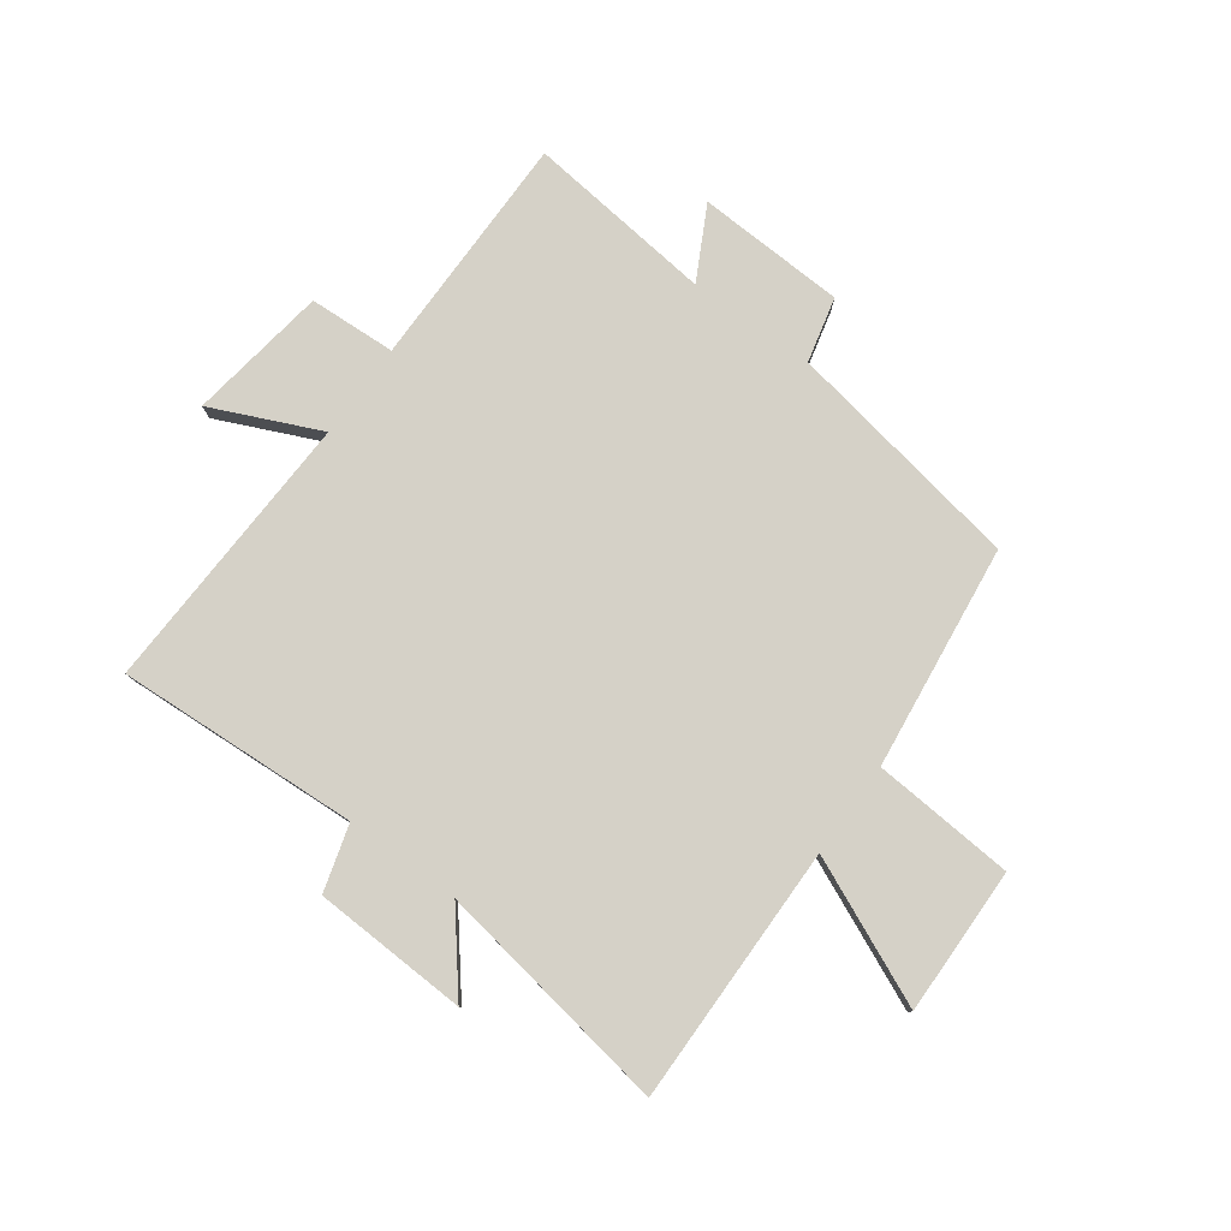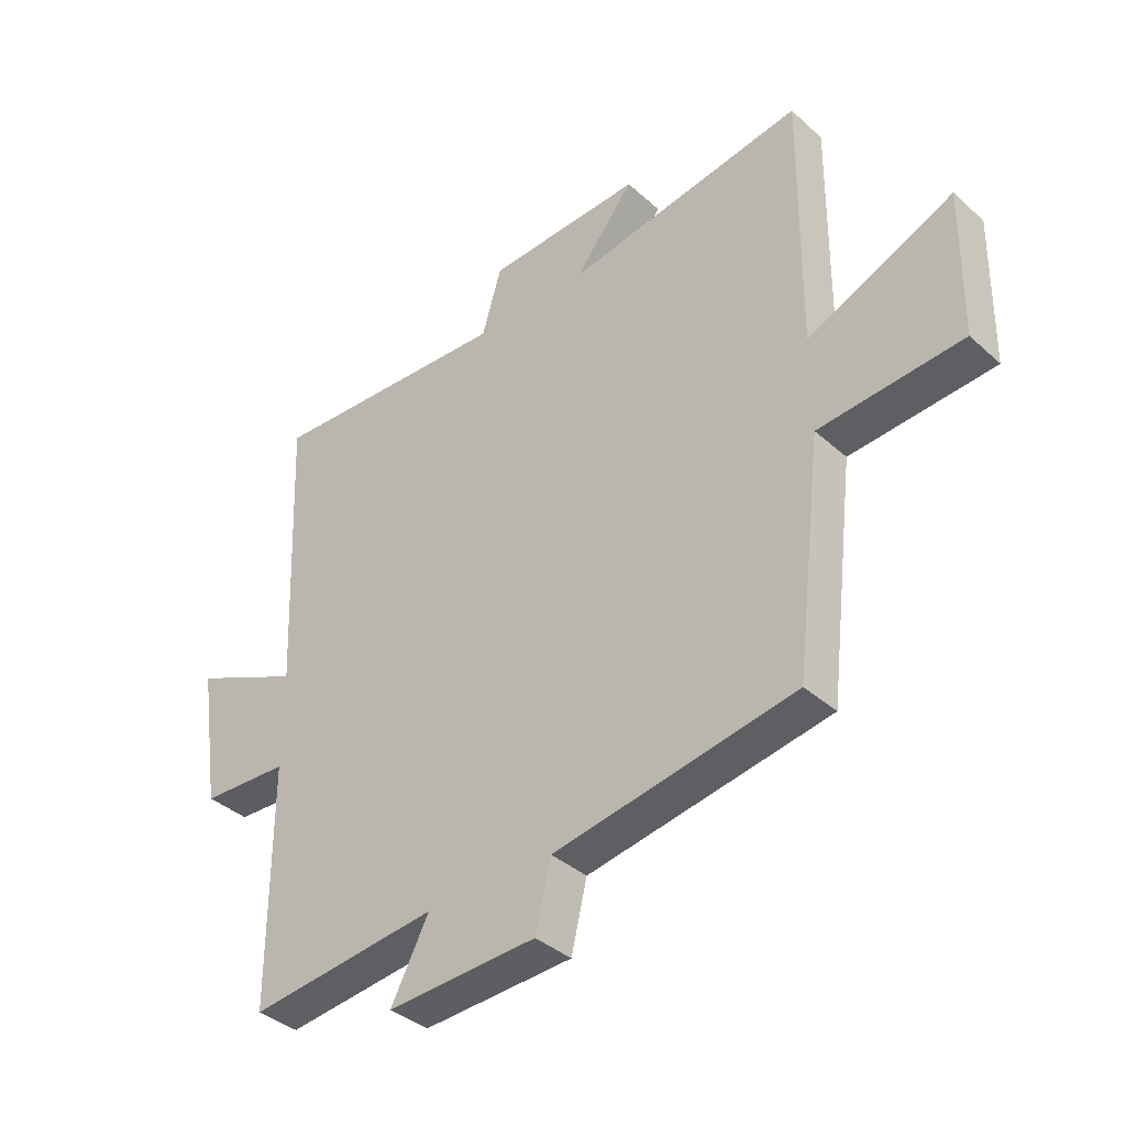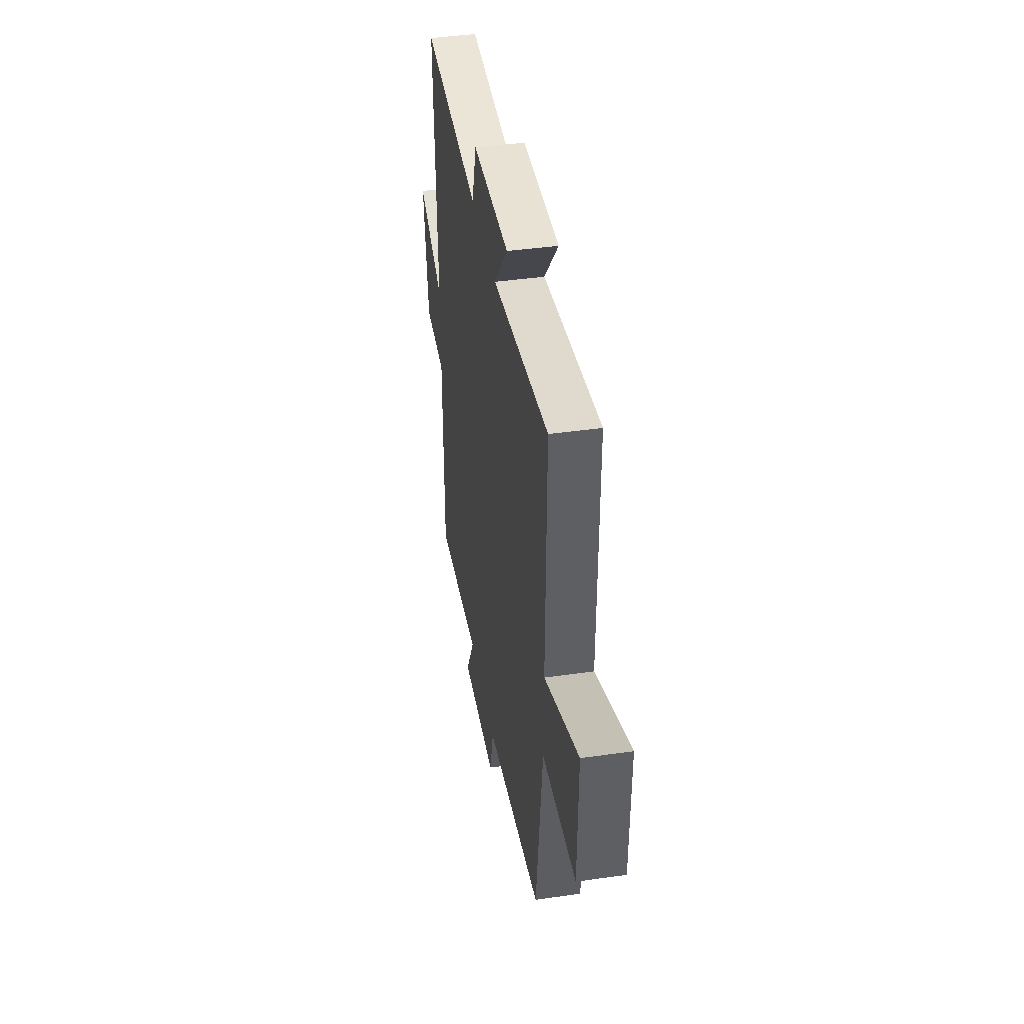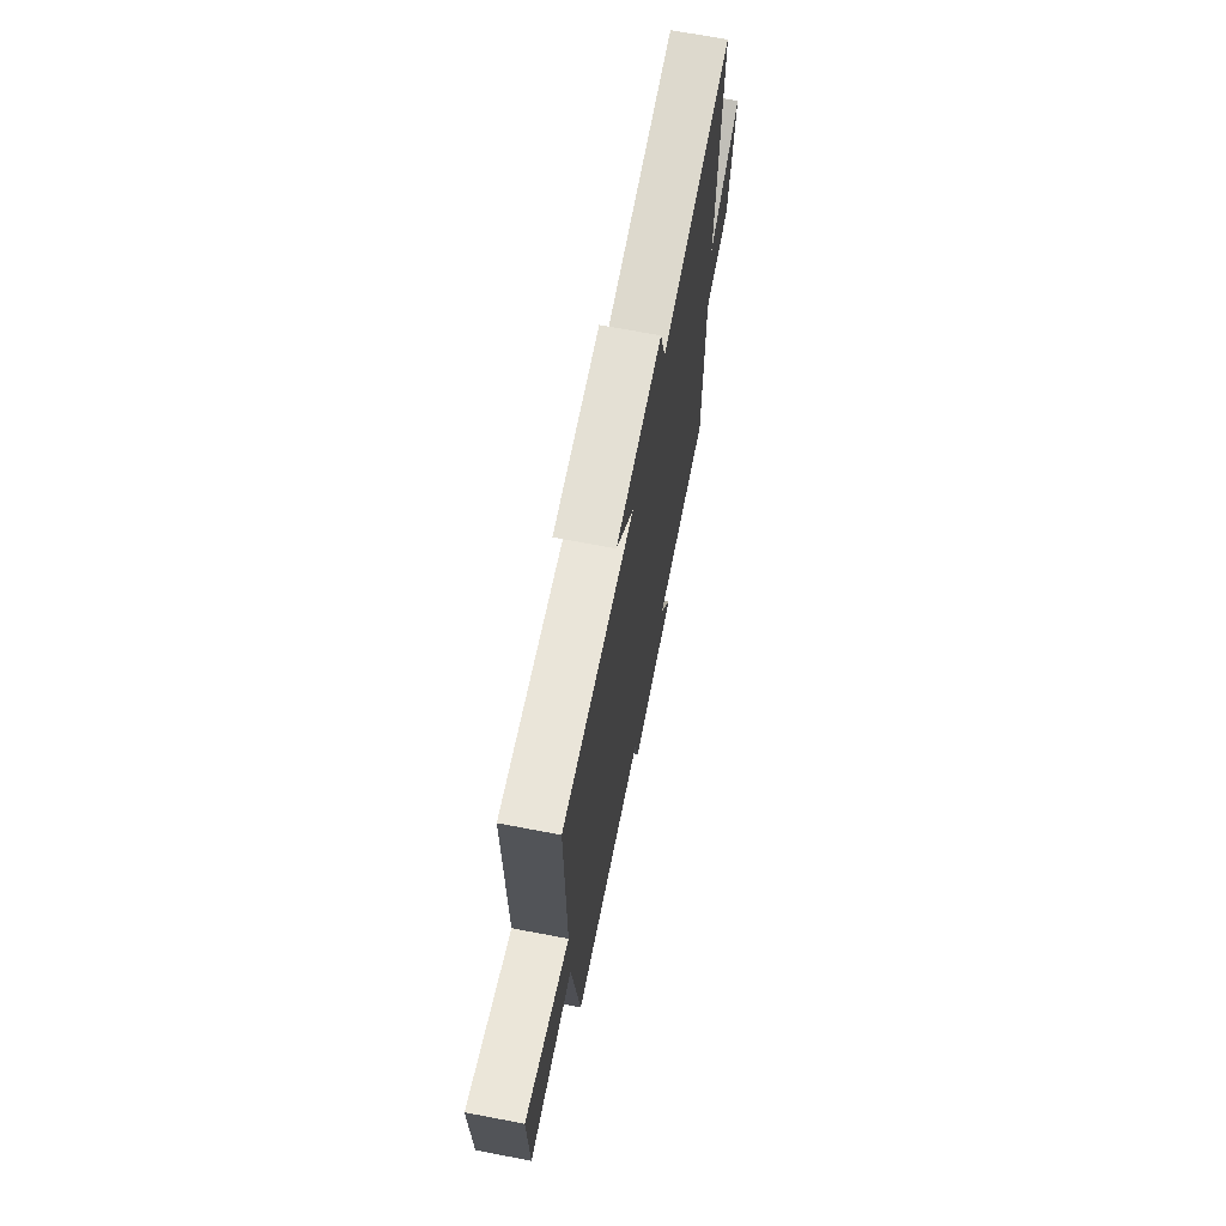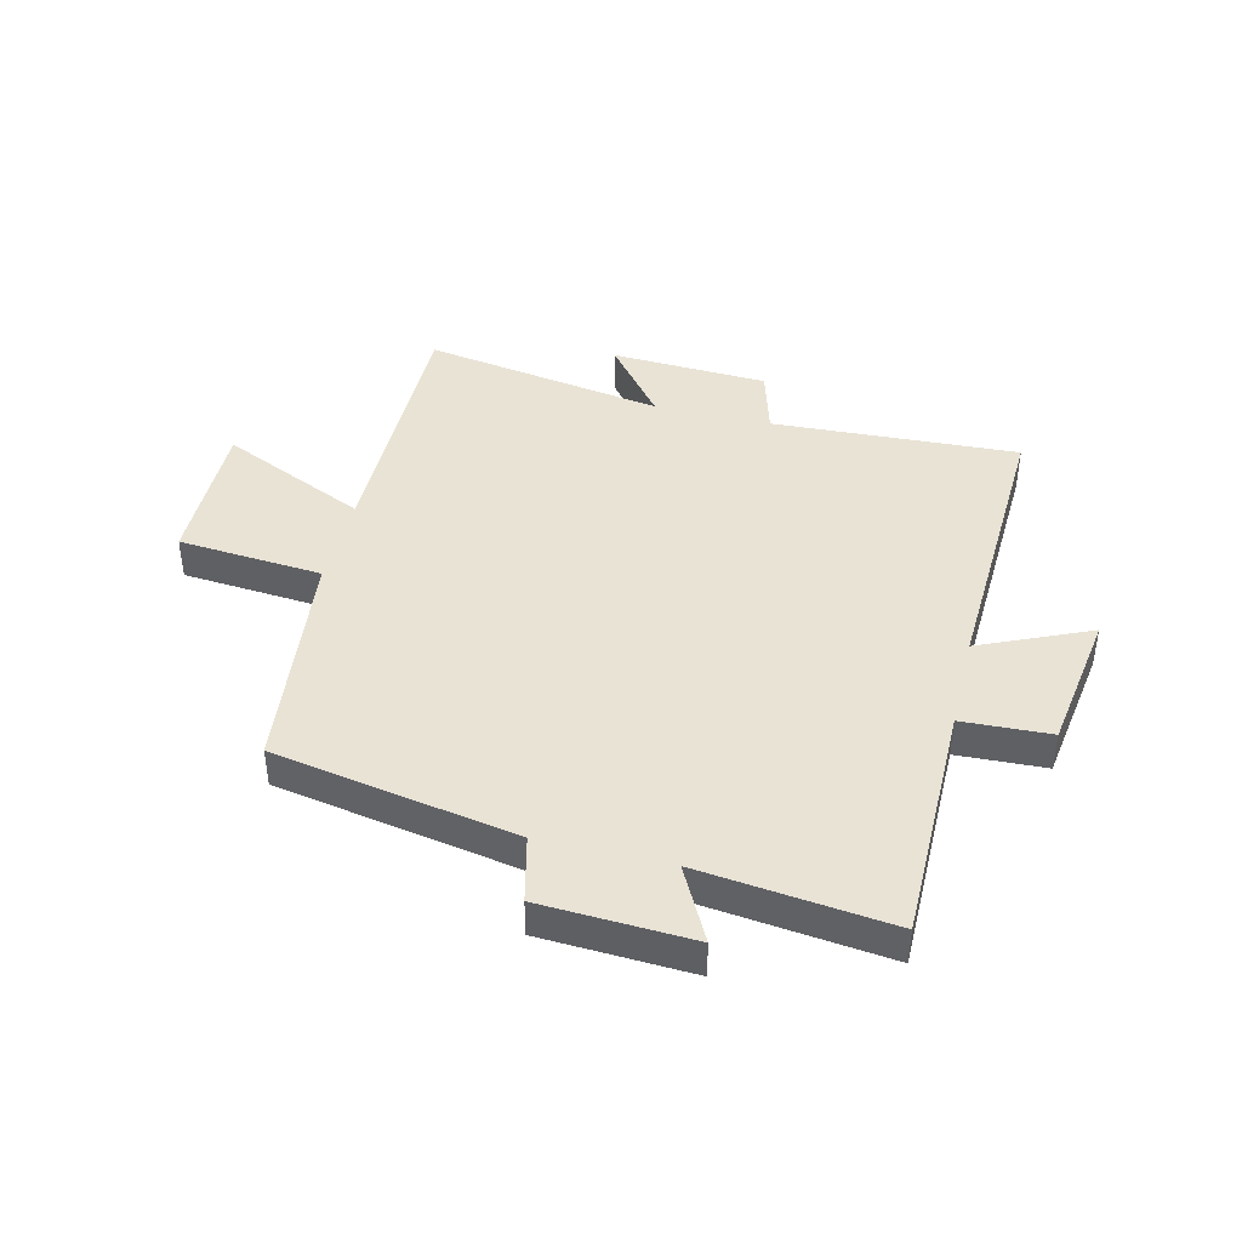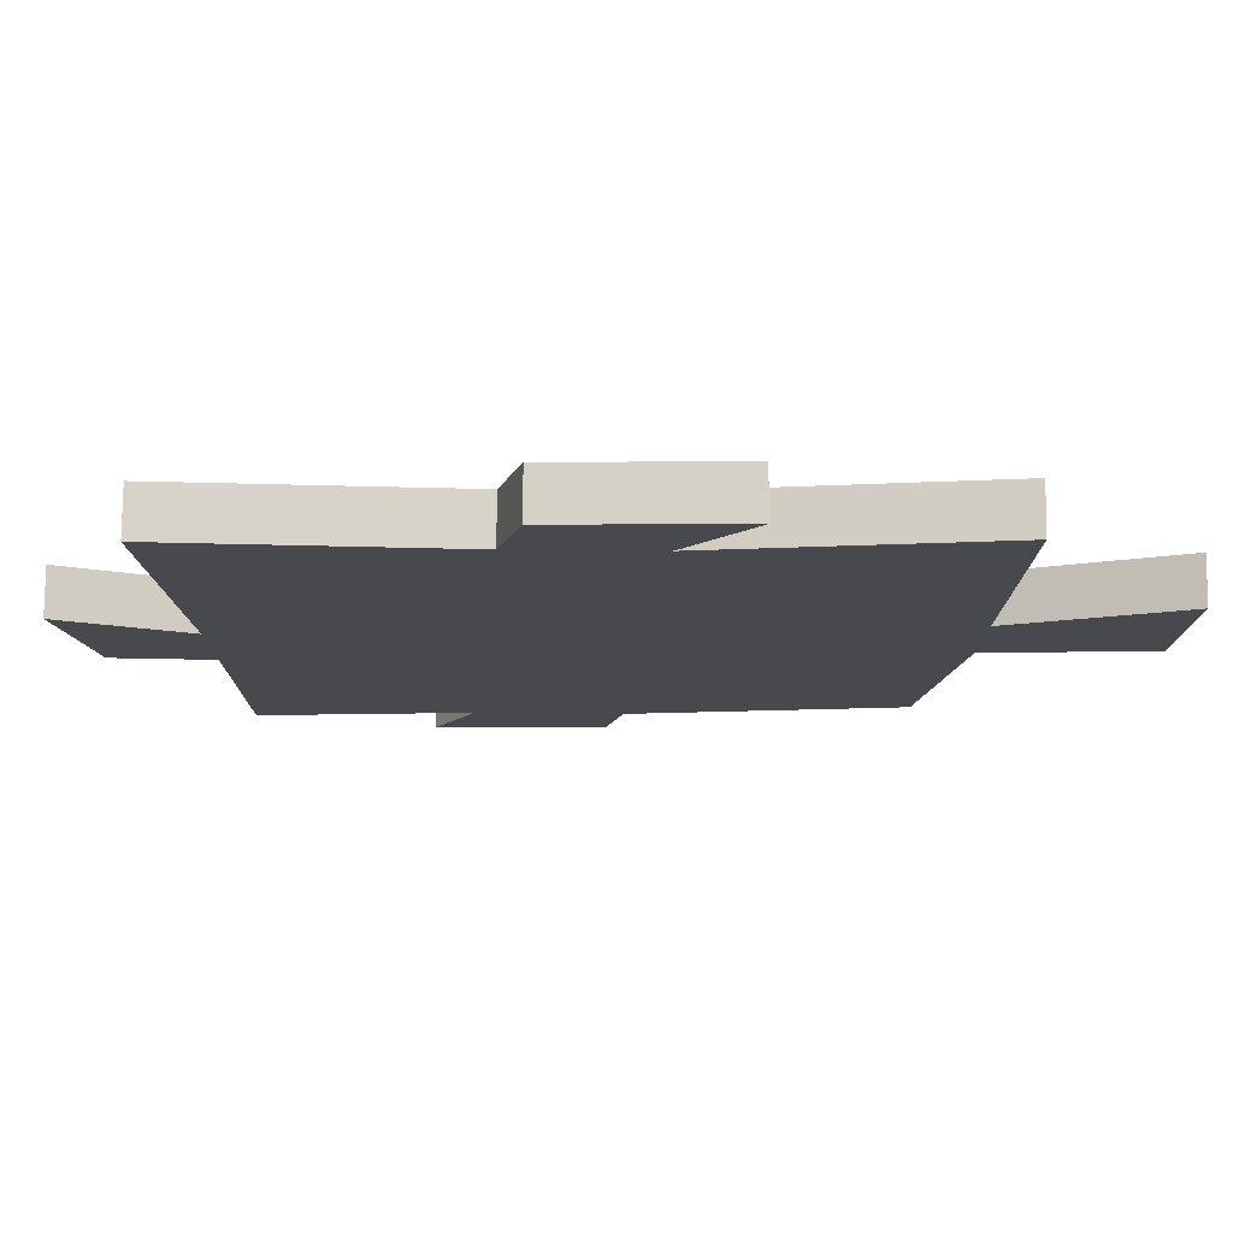
<metadata>
{"format":"obj","ext":"obj","renderer":"f3d","projection":"perspective","resolution":1024,"background":"white","views":[{"elev":79.1,"azim":36.0,"up":"+Y"},{"elev":-37.7,"azim":41.4,"up":"+Z"},{"elev":42.6,"azim":80.3,"up":"+Z"},{"elev":68.8,"azim":100.8,"up":"+Z"},{"elev":42.3,"azim":-166.2,"up":"+Y"},{"elev":77.5,"azim":0.5,"up":"+Z"}]}
</metadata>
<code>
v -0.5 0.07 -0.537
v -0.5 0.07 -0.13
v -0.65 0.07 -0.123
v -0.686 0.07 0.117
v -0.5 0.07 0.034
v -0.52 0.07 0.522
v -0.103 0.07 0.5
v -0.07 0.07 0.614
v 0.196 0.07 0.626
v 0.095 0.07 0.5
v 0.504 0.07 0.567
v 0.5 0.07 0.121
v 0.749 0.07 0.232
v 0.745 0.07 -0.022
v 0.5 0.07 -0.041
v 0.454 0.07 -0.427
v 0.042 0.07 -0.5
v 0.015 0.07 -0.612
v -0.241 0.07 -0.624
v -0.176 0.07 -0.5
v -0.5 0 -0.537
v -0.5 0 -0.13
v -0.65 0 -0.123
v -0.686 0 0.117
v -0.5 0 0.034
v -0.52 0 0.522
v -0.103 0 0.5
v -0.07 0 0.614
v 0.196 0 0.626
v 0.095 0 0.5
v 0.504 0 0.567
v 0.5 0 0.121
v 0.749 0 0.232
v 0.745 0 -0.022
v 0.5 0 -0.041
v 0.454 0 -0.427
v 0.042 0 -0.5
v 0.015 0 -0.612
v -0.241 0 -0.624
v -0.176 0 -0.5
f 17 18 19 20
f 15 16 17 20
f 15 20 1 2
f 12 13 14 15
f 12 15 2 3
f 10 11 12 3
f 7 8 9 10
f 5 6 7
f 5 7 10
f 3 4 5
f 3 5 10
f 40 39 38 37
f 40 37 36 35
f 22 21 40 35
f 35 34 33 32
f 23 22 35 32
f 23 32 31 30
f 30 29 28 27
f 27 26 25
f 30 27 25
f 25 24 23
f 30 25 23
f 1 21 22 2
f 2 22 23 3
f 3 23 24 4
f 4 24 25 5
f 5 25 26 6
f 6 26 27 7
f 7 27 28 8
f 8 28 29 9
f 9 29 30 10
f 10 30 31 11
f 11 31 32 12
f 12 32 33 13
f 13 33 34 14
f 14 34 35 15
f 15 35 36 16
f 16 36 37 17
f 17 37 38 18
f 18 38 39 19
f 19 39 40 20
f 20 40 21 1

</code>
